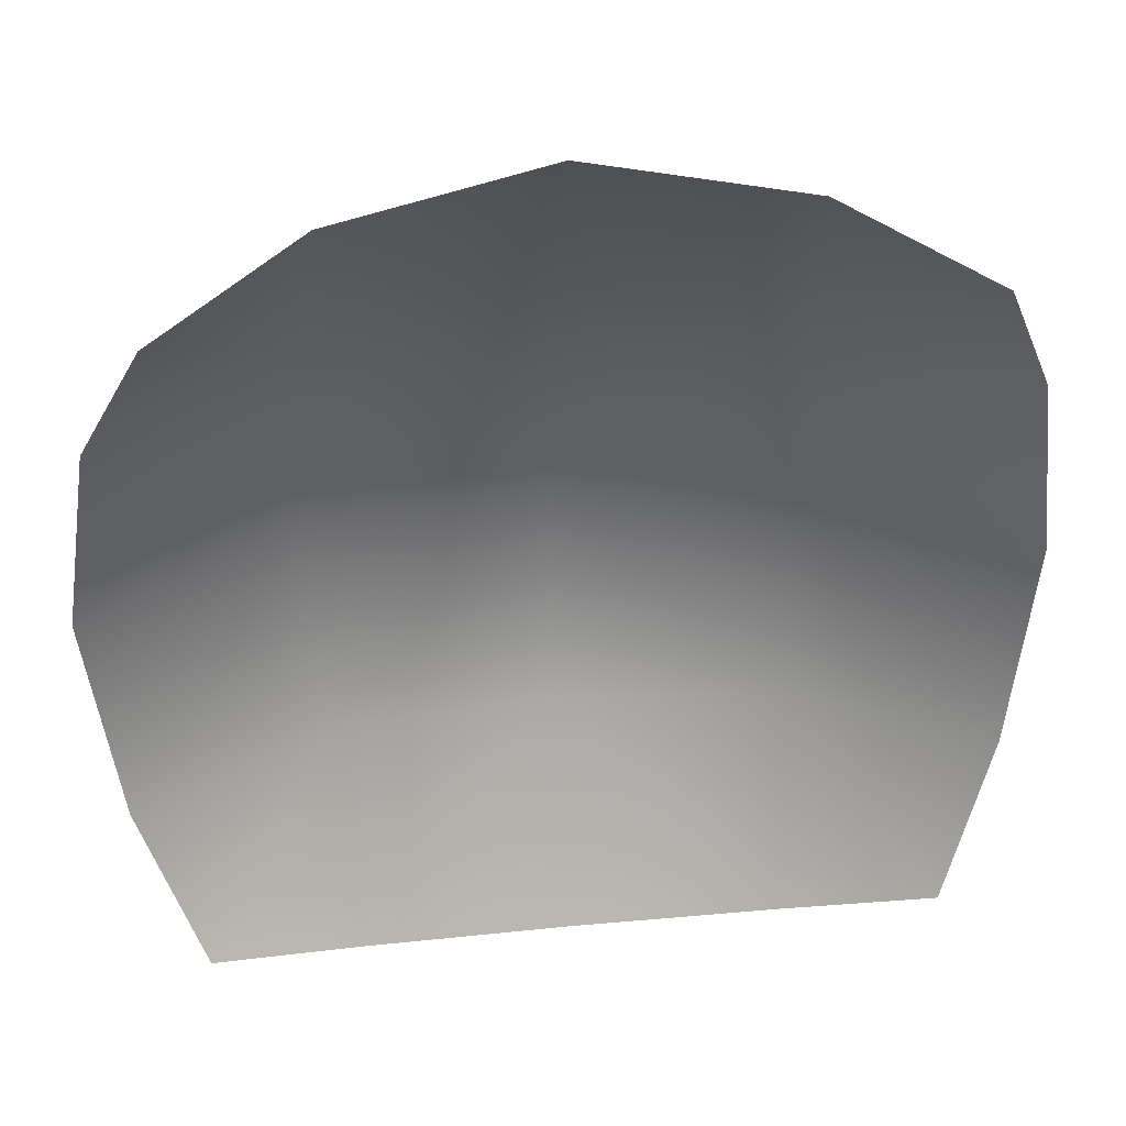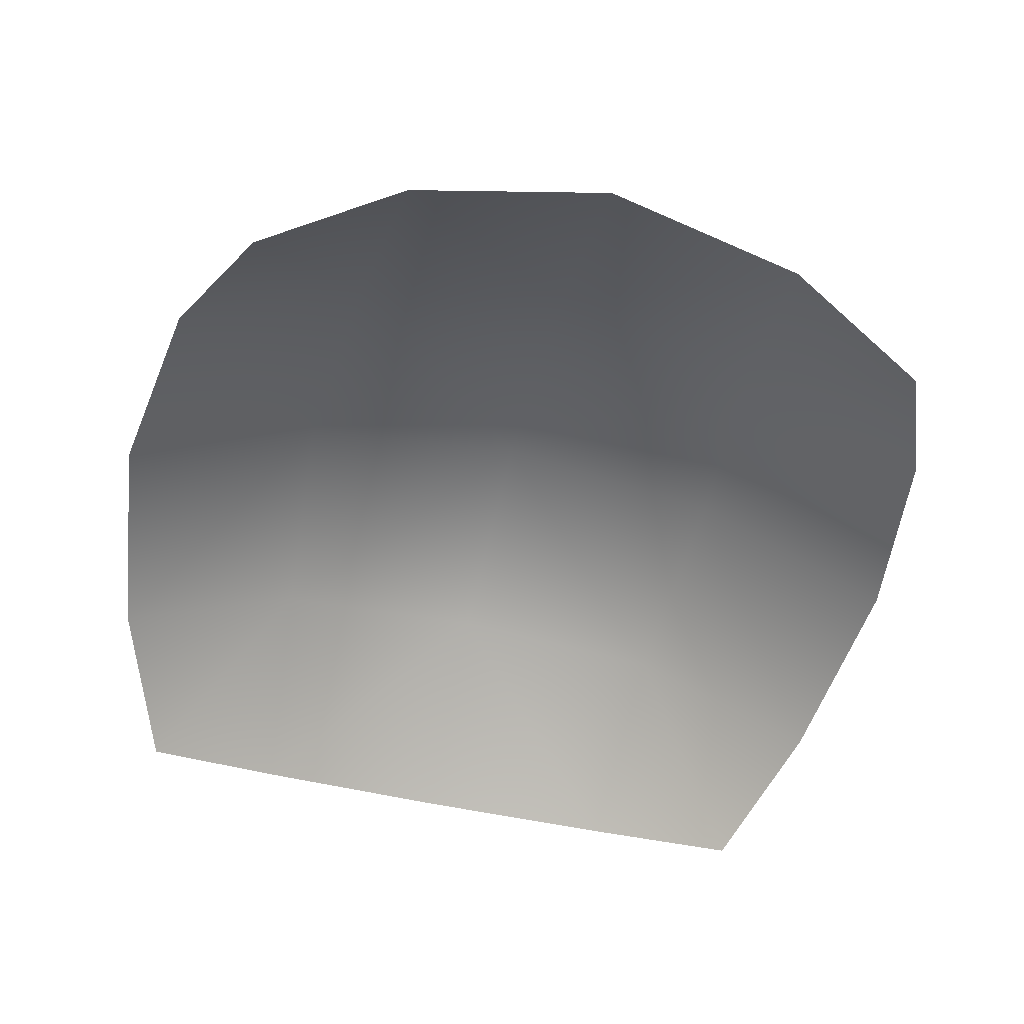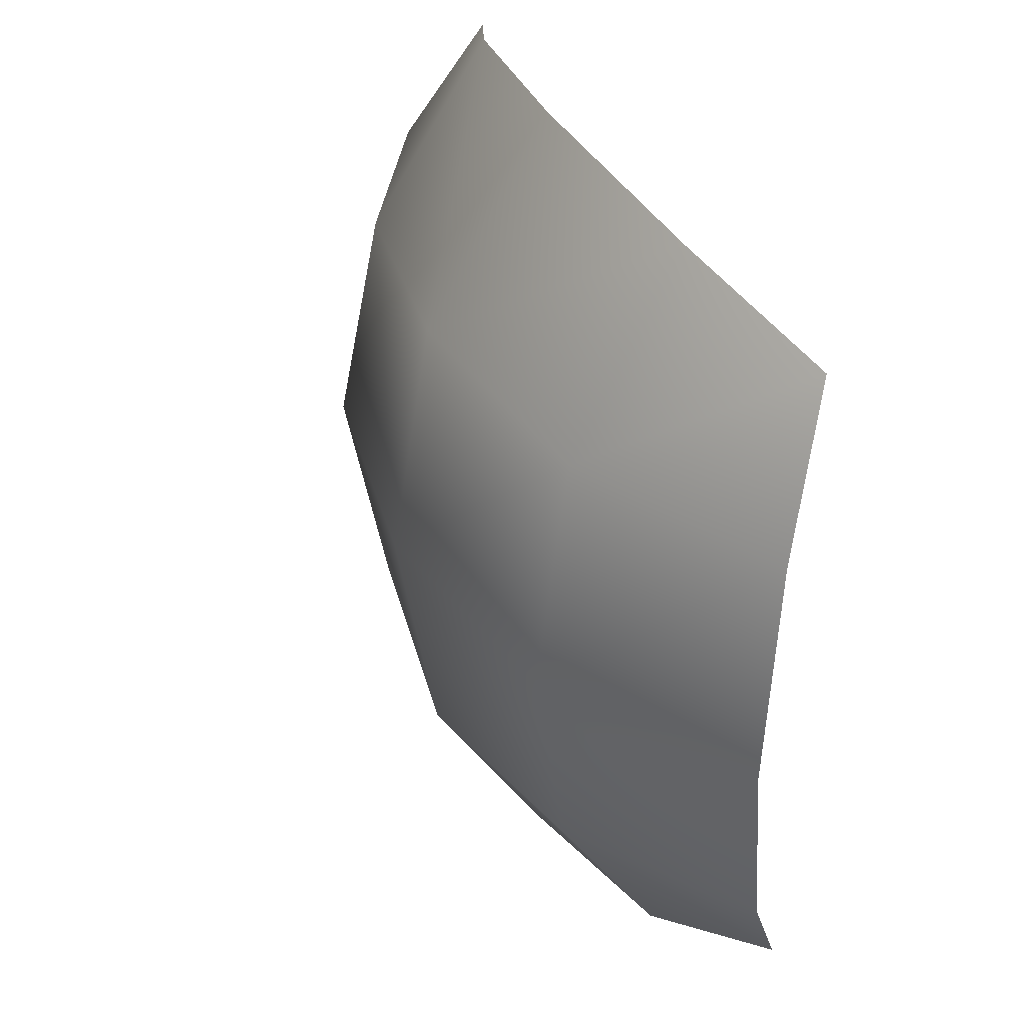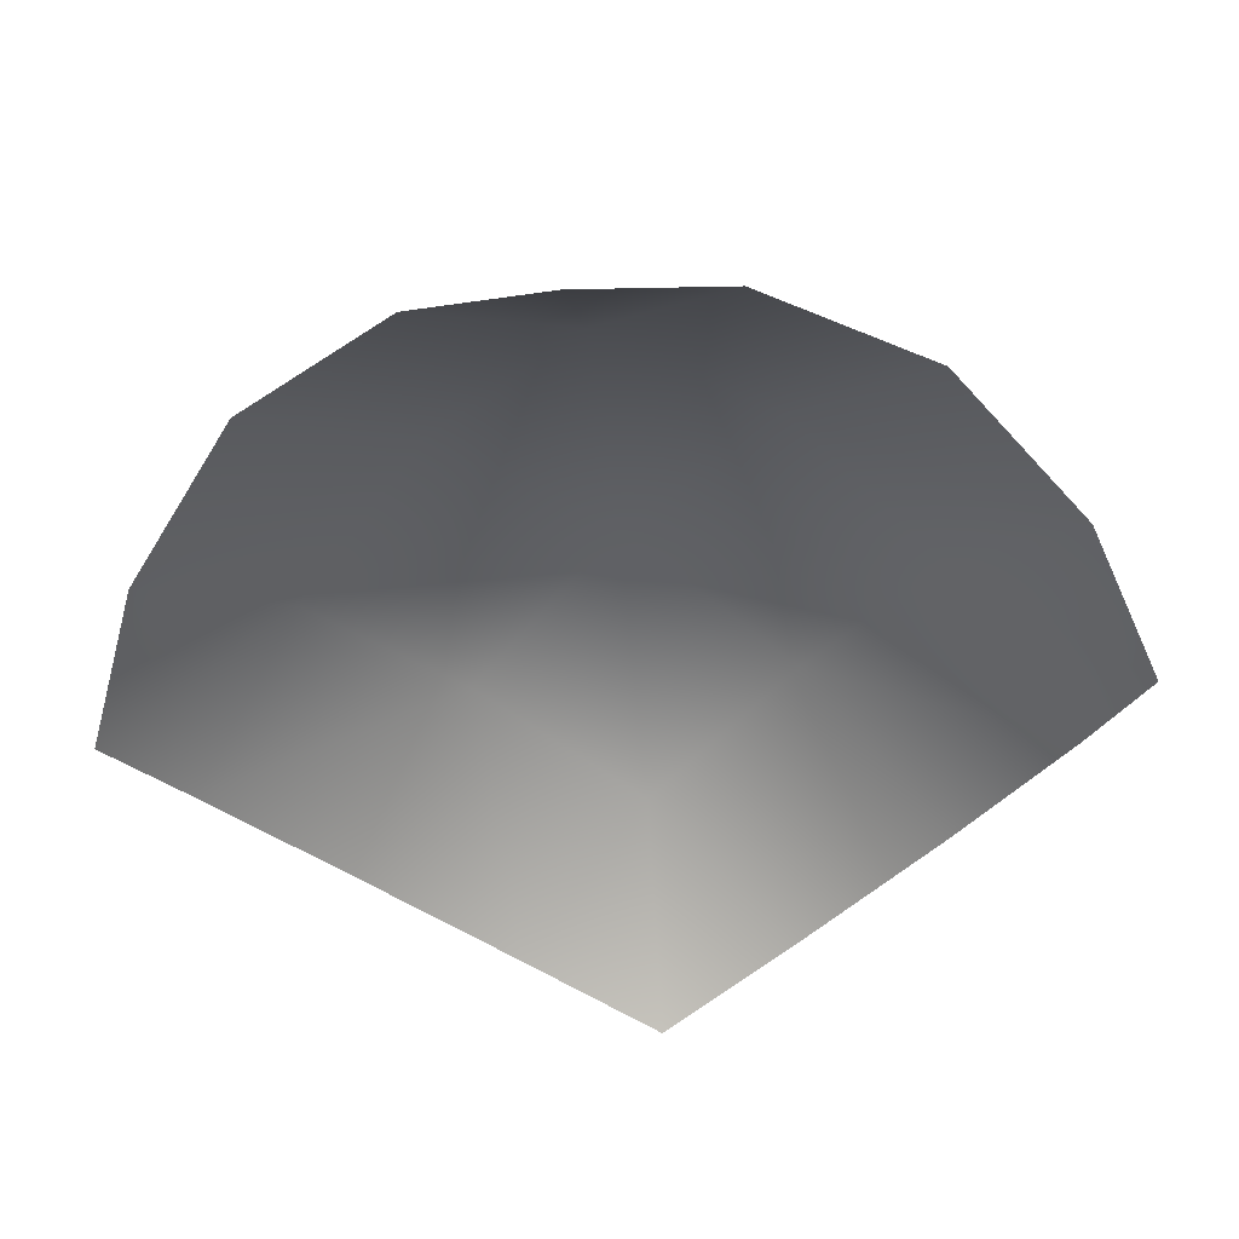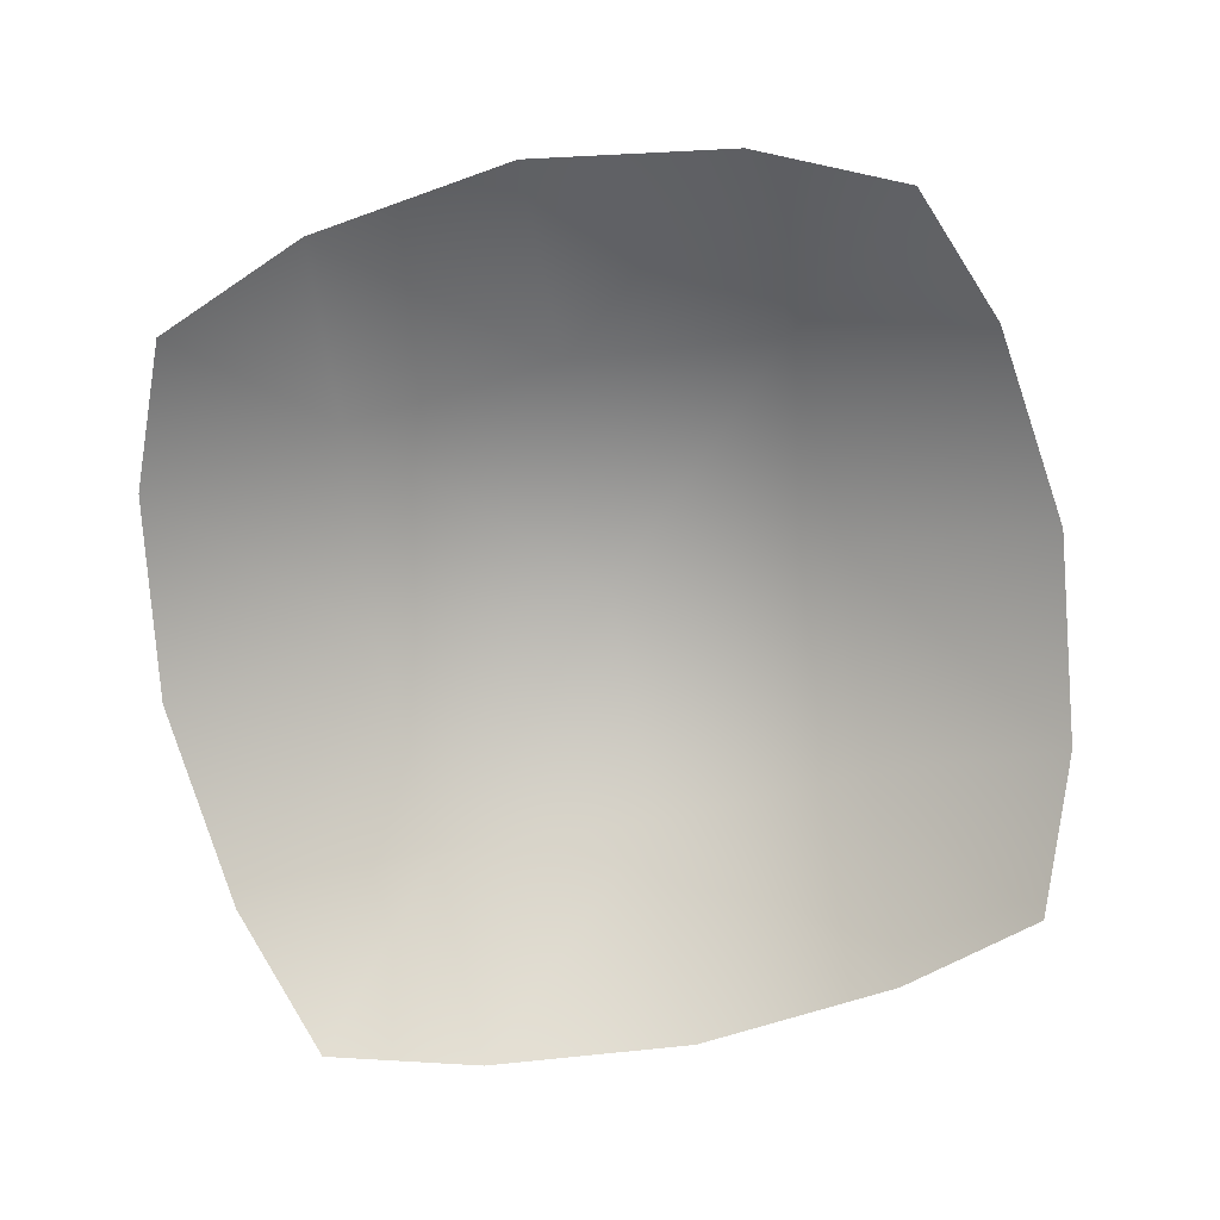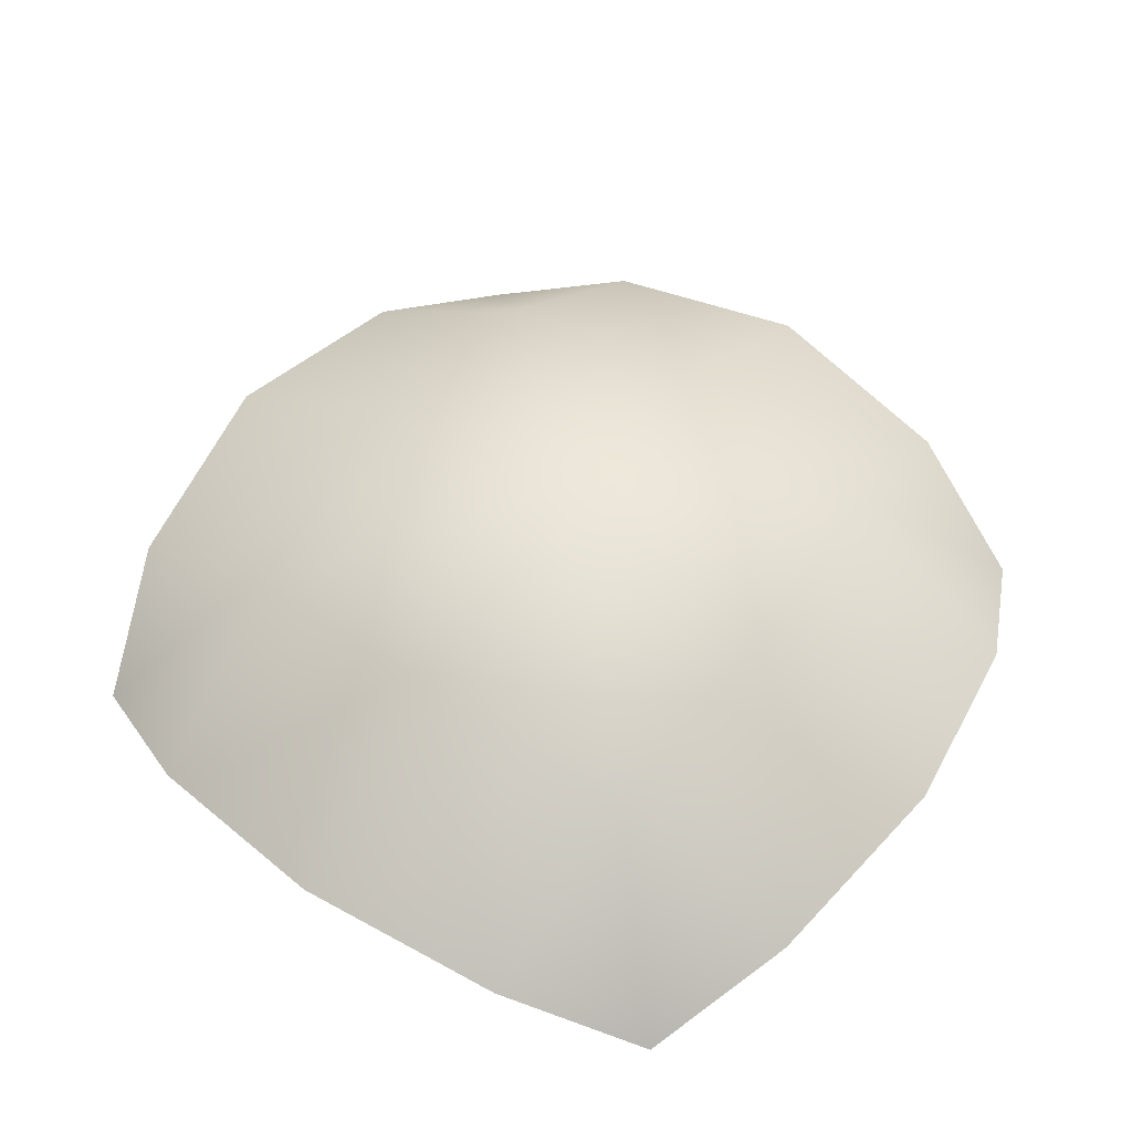
<metadata>
{"format":"obj","ext":"obj","renderer":"f3d","projection":"perspective","resolution":1024,"background":"white","views":[{"elev":39.1,"azim":-7.0,"up":"+Z"},{"elev":-54.4,"azim":166.5,"up":"+Y"},{"elev":37.7,"azim":-114.6,"up":"+Z"},{"elev":-45.3,"azim":-129.7,"up":"+Y"},{"elev":-79.3,"azim":-78.8,"up":"+Y"},{"elev":55.4,"azim":35.4,"up":"+Y"}]}
</metadata>
<code>
g default
v -280.1 280.1 280.1
v 280.1 280.1 280.1
v -280.1 280.1 -280.1
v 280.1 280.1 -280.1
v -0 353.8 353.8
v 0 353.8 -353.8
v -353.8 353.8 -0
v 353.8 353.8 0
v 0 483.2 0
v -166.1 329.4 329.4
v 166.1 329.4 329.4
v -166.1 329.4 -329.4
v 166.1 329.4 -329.4
v -329.4 329.4 166.1
v -329.4 329.4 -166.1
v 329.4 329.4 166.1
v 329.4 329.4 -166.1
v -192.9 450.7 0
v -0 450.7 -192.9
v 192.9 450.7 -0
v 0 450.7 192.9
v -179.5 420.1 -179.5
v 179.5 420.1 -179.5
v 179.5 420.1 179.5
v -179.5 420.1 179.5
g polySurface9 polySurface8 polySurface5 polySurface3 polySurface2 pCube1
f 15 3 22
f 22 3 12
f 6 19 12
f 12 19 22
f 19 9 22
f 22 9 18
f 7 15 18
f 18 15 22
f 13 4 23
f 23 4 17
f 8 20 17
f 17 20 23
f 20 9 23
f 23 9 19
f 6 13 19
f 19 13 23
f 16 2 24
f 24 2 11
f 5 21 11
f 11 21 24
f 21 9 24
f 24 9 20
f 8 16 20
f 20 16 24
f 10 1 25
f 25 1 14
f 7 18 14
f 14 18 25
f 18 9 25
f 25 9 21
f 5 10 21
f 21 10 25

</code>
